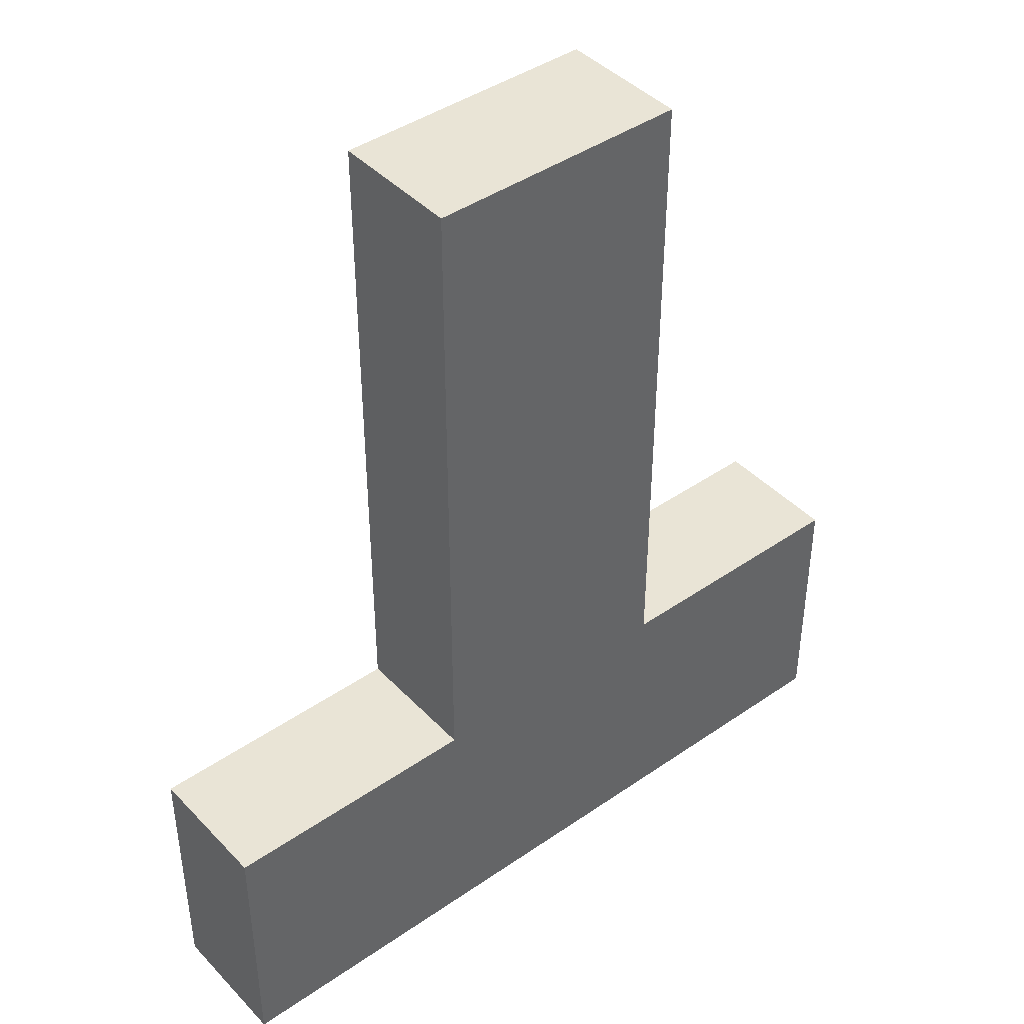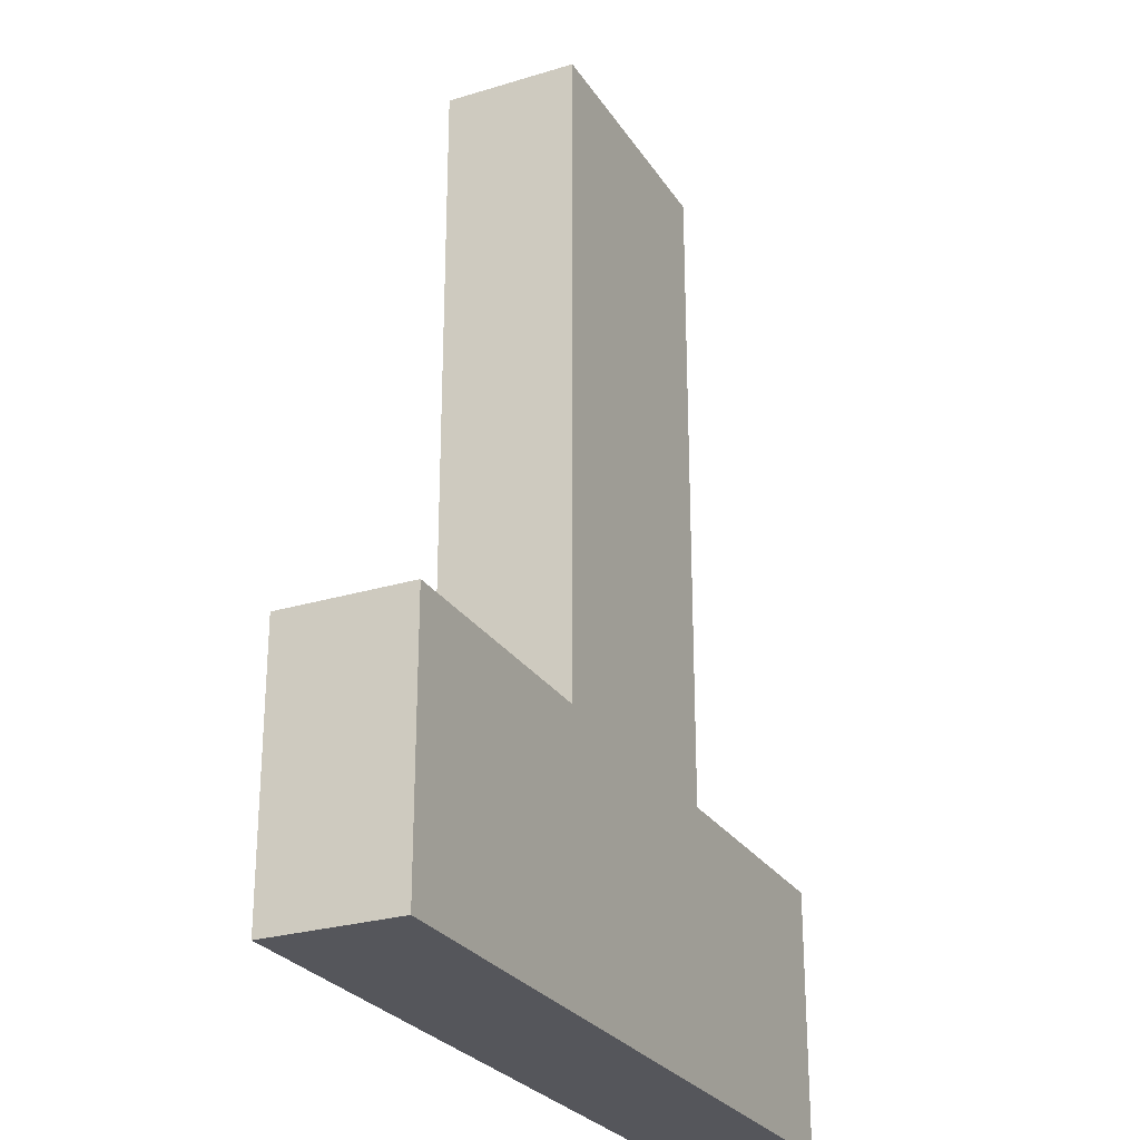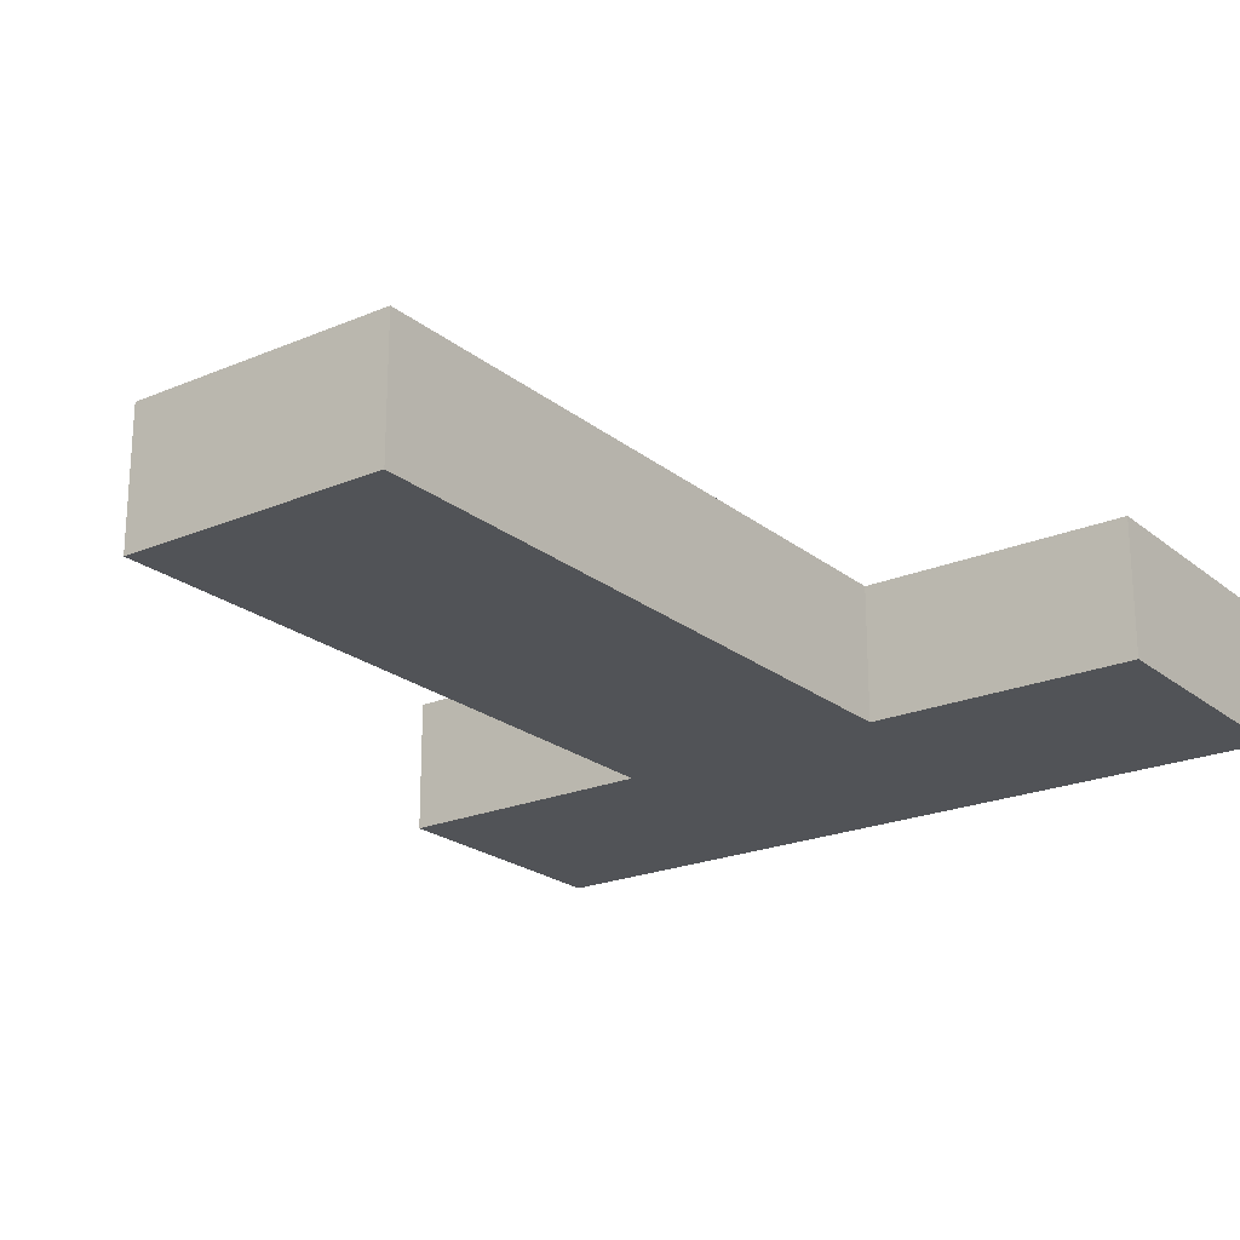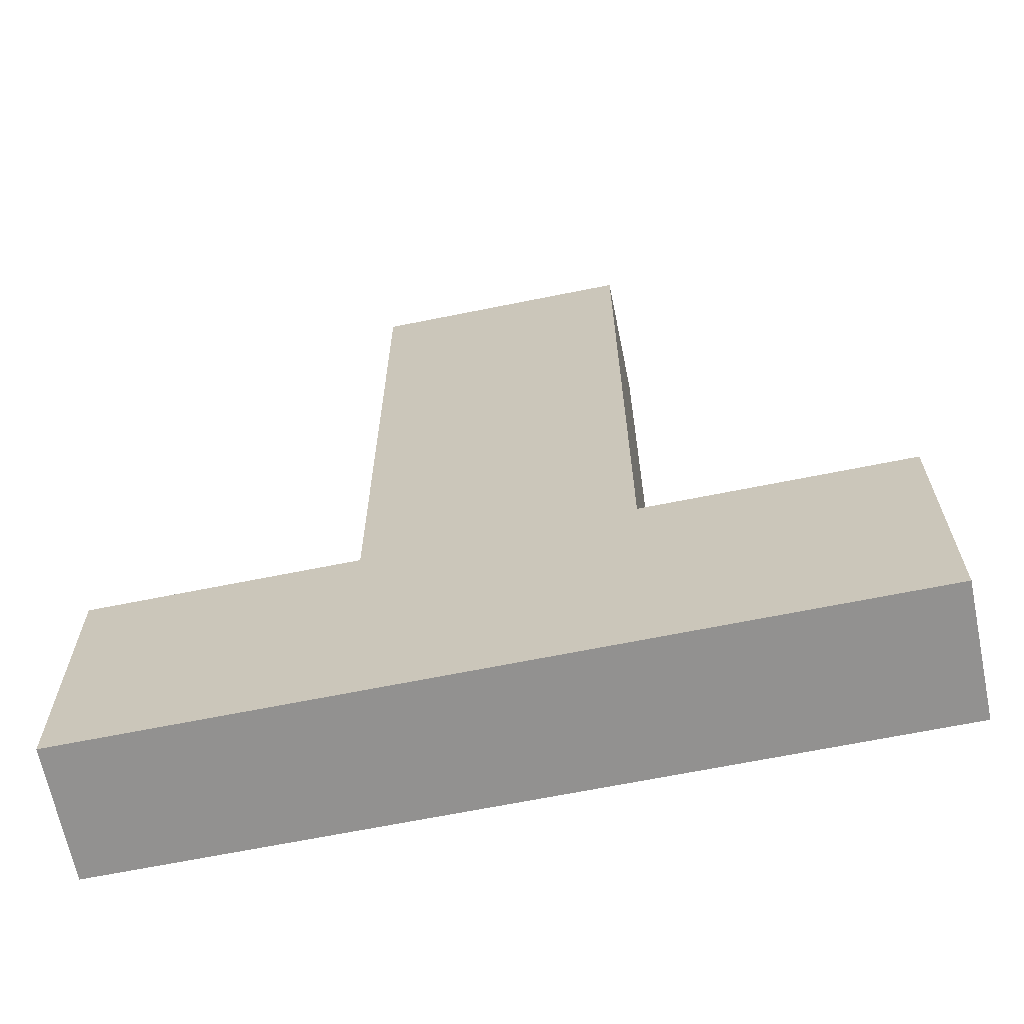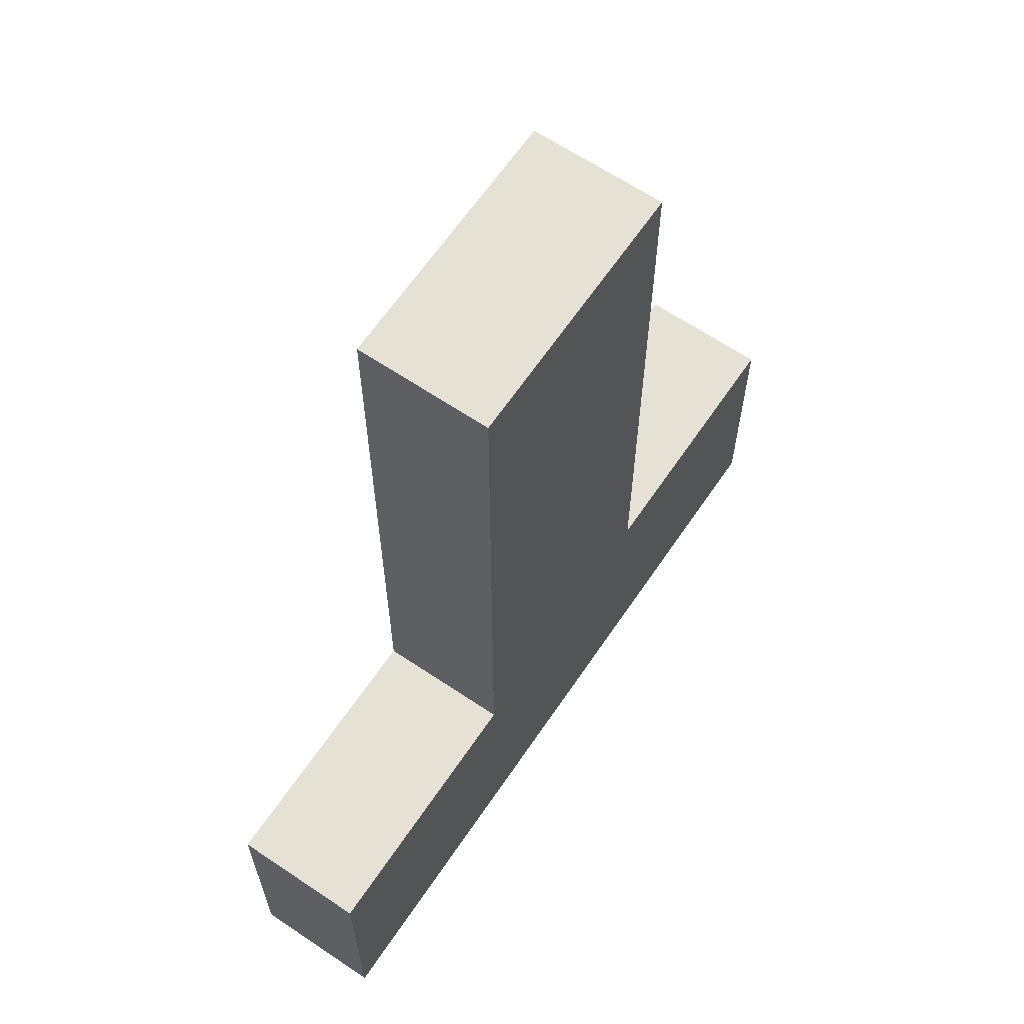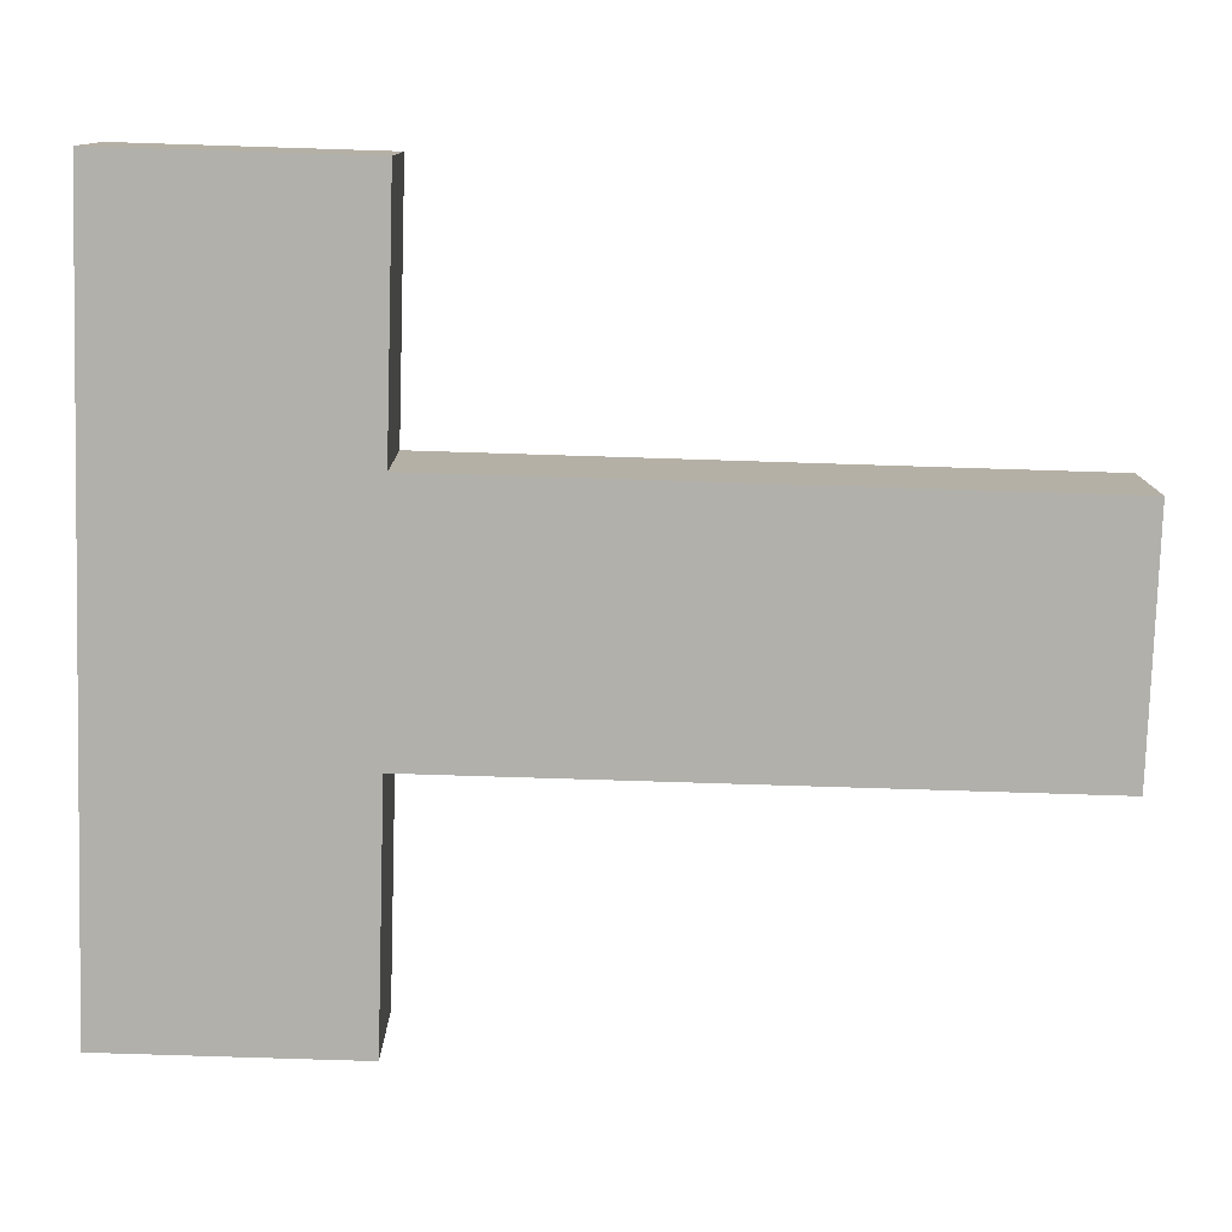
<metadata>
{"format":"obj","ext":"obj","renderer":"f3d","projection":"perspective","resolution":1024,"background":"white","views":[{"elev":42.7,"azim":-39.5,"up":"+Z"},{"elev":-26.3,"azim":115.7,"up":"+Z"},{"elev":-22.0,"azim":36.4,"up":"+Y"},{"elev":-66.1,"azim":-168.5,"up":"+Z"},{"elev":64.3,"azim":-55.9,"up":"+Z"},{"elev":-78.5,"azim":-91.8,"up":"+Y"}]}
</metadata>
<code>
o T
v 0.7 0 -4.1
v 0.7 0 -4.3
v 0.7 0.1 -4.1
v 0.7 0.1 -4.3
v 0.9 0 -3.6
v 0.9 0 -3.7
v 0.9 0 -4.1
v 0.9 0.1 -3.6
v 0.9 0.1 -3.7
v 0.9 0.1 -4.1
v 1.1 0 -3.6
v 1.1 0 -3.7
v 1.1 0 -4.1
v 1.1 0.1 -3.6
v 1.1 0.1 -3.7
v 1.1 0.1 -4.1
v 1.3 0 -4.1
v 1.3 0 -4.3
v 1.3 0.1 -4.1
v 1.3 0.1 -4.3
v 0.9 0 -3.6
v 0.9 0.1 -3.6
v 1.1 0 -3.6
v 1.1 0.1 -3.6
v 0.7 0 -4.1
v 0.7 0.1 -4.1
v 0.9 0 -4.1
v 0.9 0.1 -4.1
v 1.1 0 -4.1
v 1.1 0.1 -4.1
v 1.3 0 -4.1
v 1.3 0.1 -4.1
v 0.7 0 -4.3
v 0.7 0.1 -4.3
v 1.3 0 -4.3
v 1.3 0.1 -4.3
v 0.9 0 -3.6
v 1.1 0 -3.6
v 0.9 0 -3.7
v 1.1 0 -3.7
v 0.7 0 -4.1
v 0.9 0 -4.1
v 1.1 0 -4.1
v 1.3 0 -4.1
v 0.7 0 -4.3
v 1.3 0 -4.3
v 0.9 0.1 -3.6
v 1.1 0.1 -3.6
v 0.9 0.1 -3.7
v 1.1 0.1 -3.7
v 0.7 0.1 -4.1
v 0.9 0.1 -4.1
v 1.1 0.1 -4.1
v 1.3 0.1 -4.1
v 0.7 0.1 -4.3
v 1.3 0.1 -4.3
f 3 2 1
f 4 2 3
f 8 6 5
f 9 7 6
f 9 6 8
f 10 7 9
f 11 12 14
f 12 13 15
f 14 12 15
f 15 13 16
f 17 18 19
f 19 18 20
f 23 22 21
f 24 22 23
f 27 26 25
f 28 26 27
f 31 30 29
f 32 30 31
f 33 34 35
f 35 34 36
f 39 38 37
f 40 38 39
f 42 40 39
f 43 40 42
f 45 43 42
f 45 44 43
f 45 42 41
f 46 44 45
f 47 48 49
f 49 48 50
f 49 50 52
f 52 50 53
f 52 53 55
f 53 54 55
f 51 52 55
f 55 54 56

</code>
